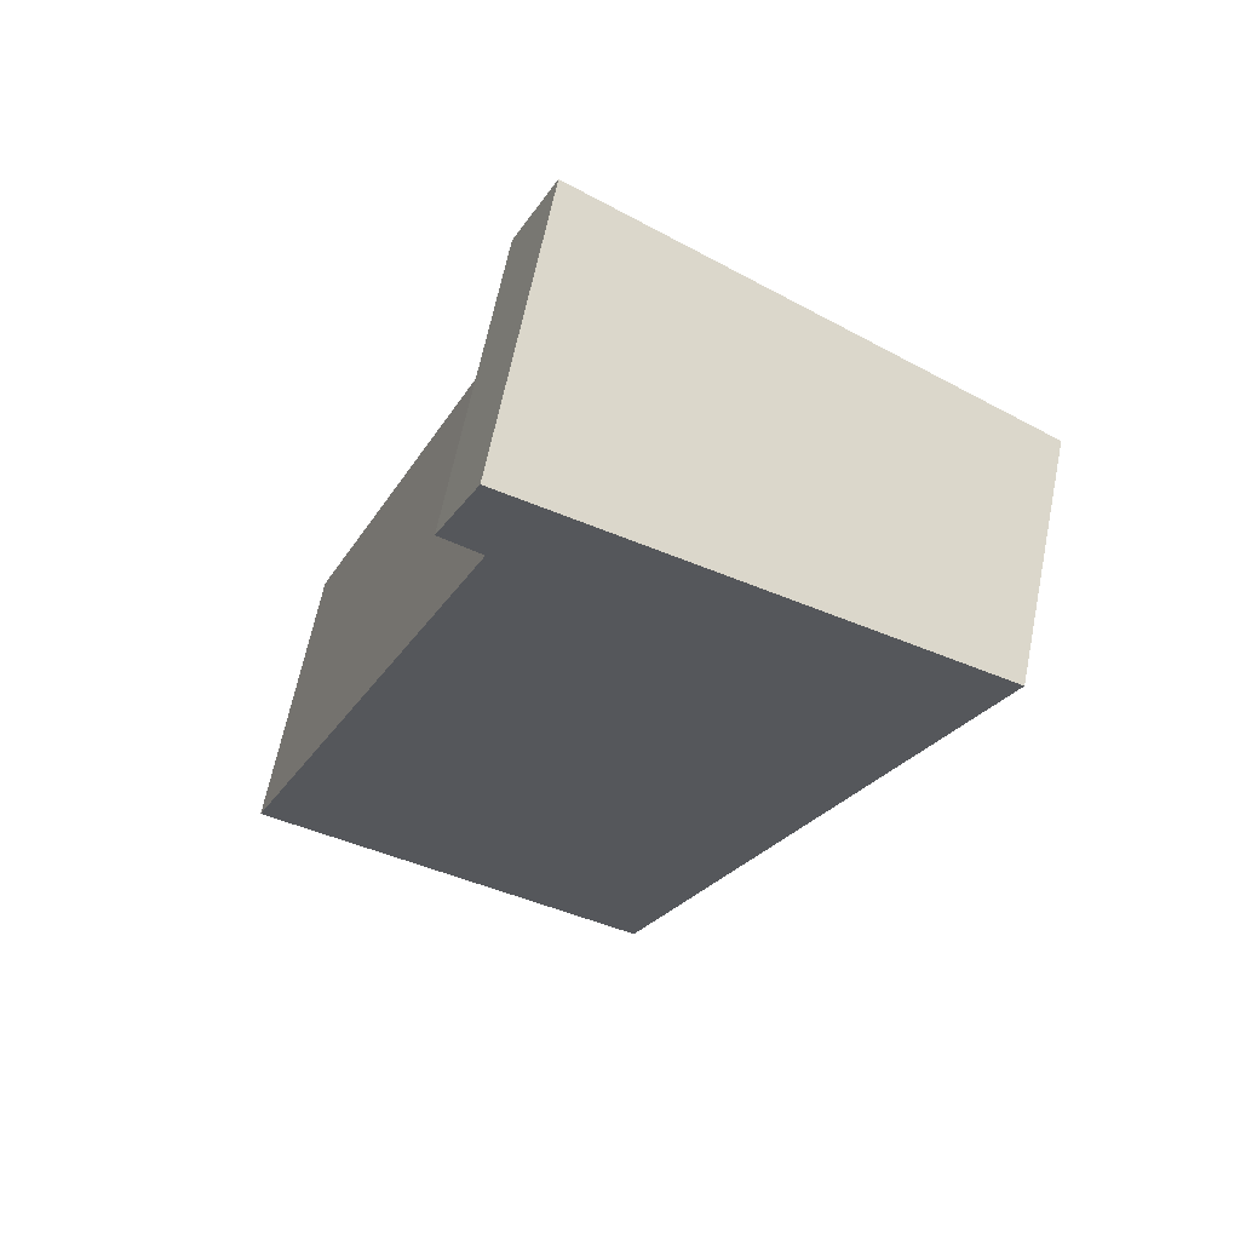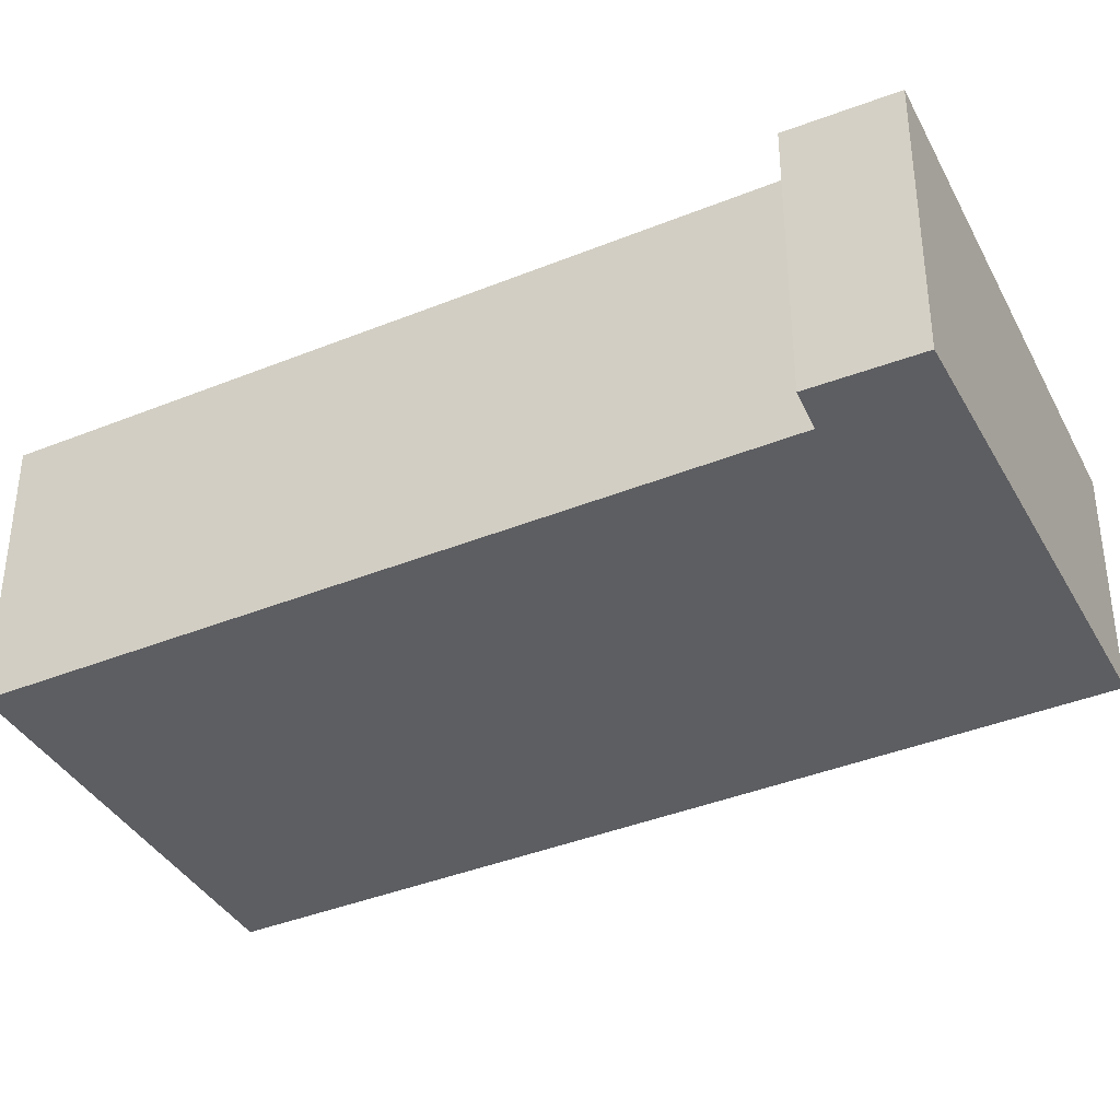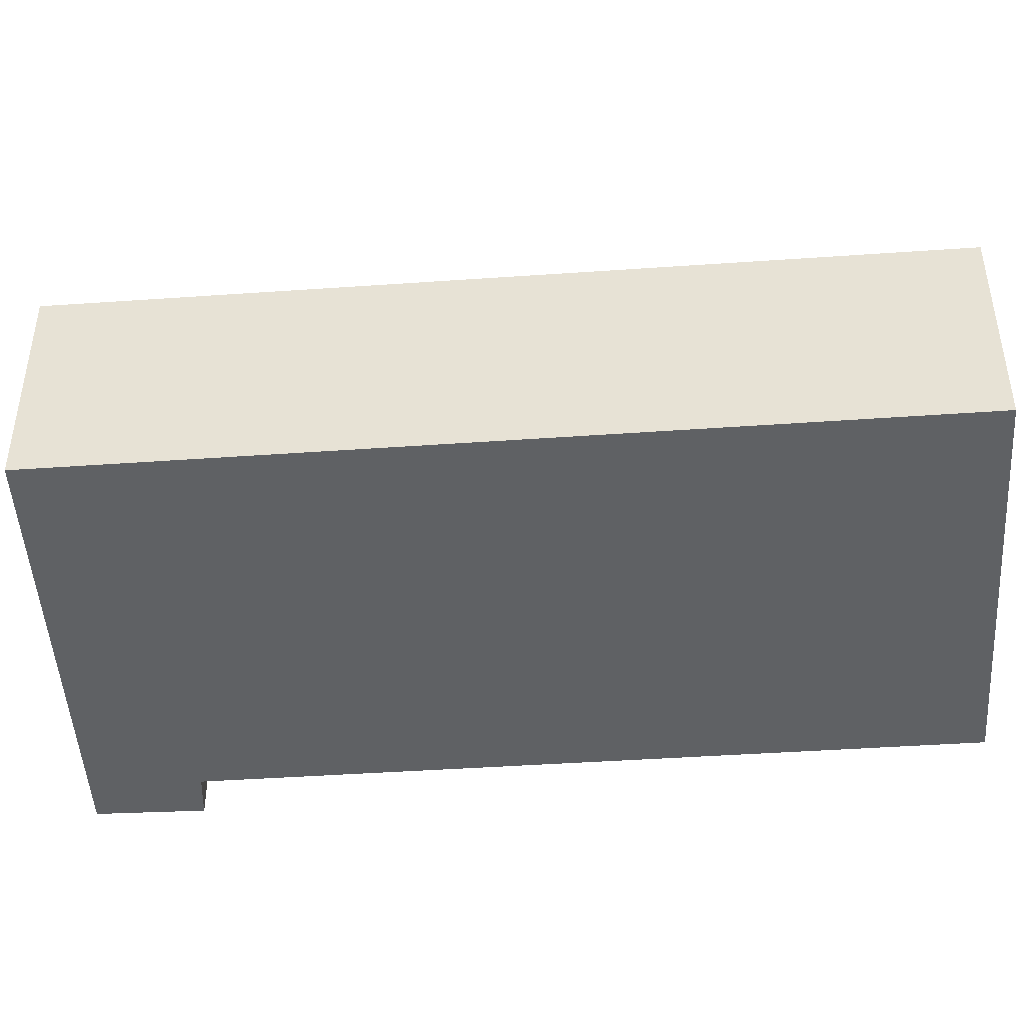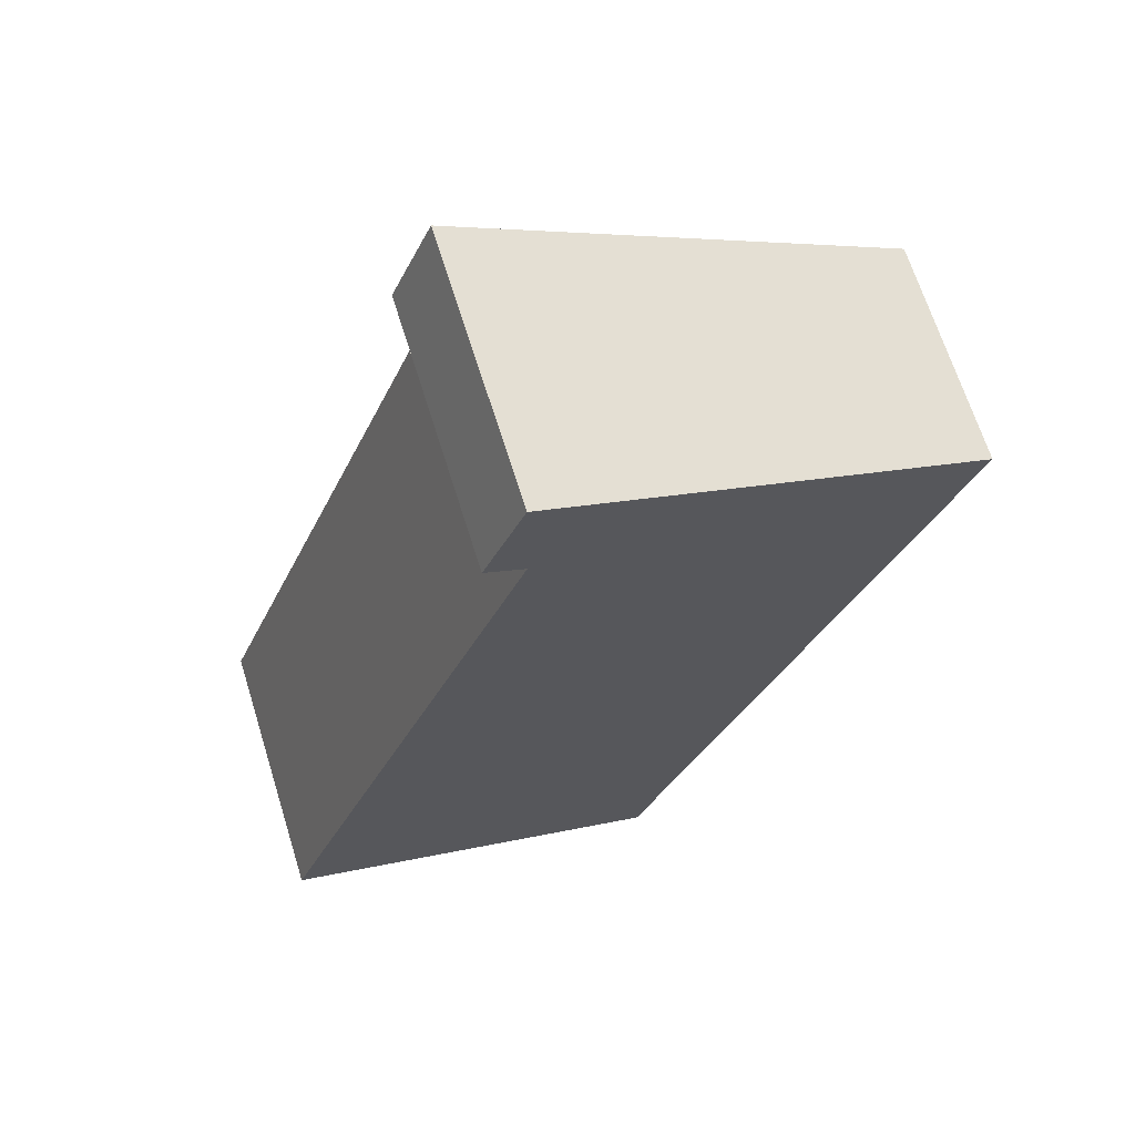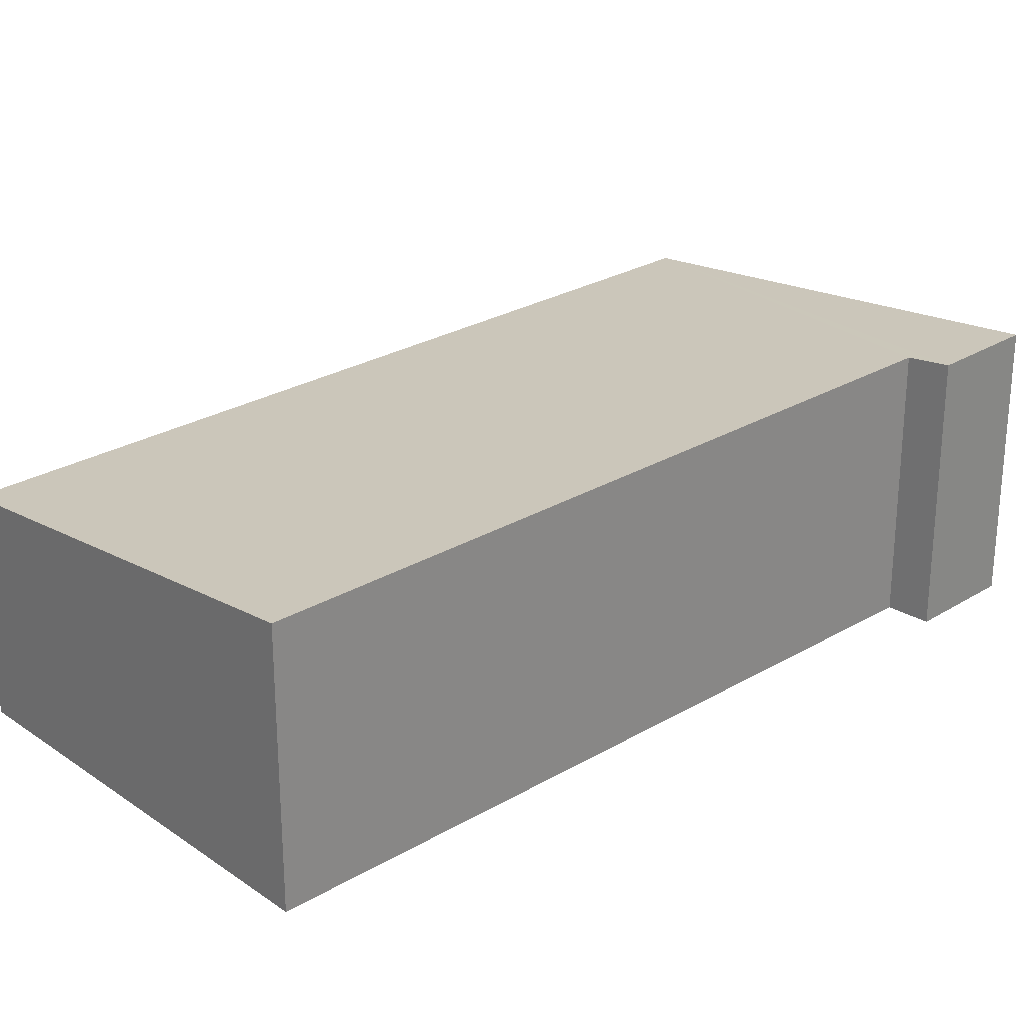
<metadata>
{"format":"obj","ext":"obj","renderer":"f3d","projection":"perspective","resolution":1024,"background":"white","views":[{"elev":64.9,"azim":11.5,"up":"+Z"},{"elev":-38.4,"azim":-41.7,"up":"+Y"},{"elev":-46.3,"azim":115.5,"up":"+Y"},{"elev":67.6,"azim":-17.4,"up":"+Z"},{"elev":27.0,"azim":-111.2,"up":"+Y"}]}
</metadata>
<code>
v  7.441 2.366 6.882
v  2.472 2.917 7.692
v  2.906 2.914 8.732
v  2.888 2.865 7.485
v  0 2.862 1.752e-16
v  4.179 2.359 -1.657
v  2.472 -4.71e-16 7.692
v  2.906 -5.347e-16 8.732
v  7.441 -4.214e-16 6.882
v  4.179 1.015e-16 -1.657
v  0 0 0
v  2.888 -4.583e-16 7.485
g defaultobject
f 1 2 3
f 2 1 4
f 4 1 5
f 5 1 6
f 7 3 2
f 3 7 8
f 8 1 3
f 1 8 9
f 9 6 1
f 6 9 10
f 6 11 5
f 11 6 10
f 5 12 4
f 12 5 11
f 4 7 2
f 7 4 12
f 7 9 8
f 9 7 12
f 9 12 10
f 10 12 11

</code>
